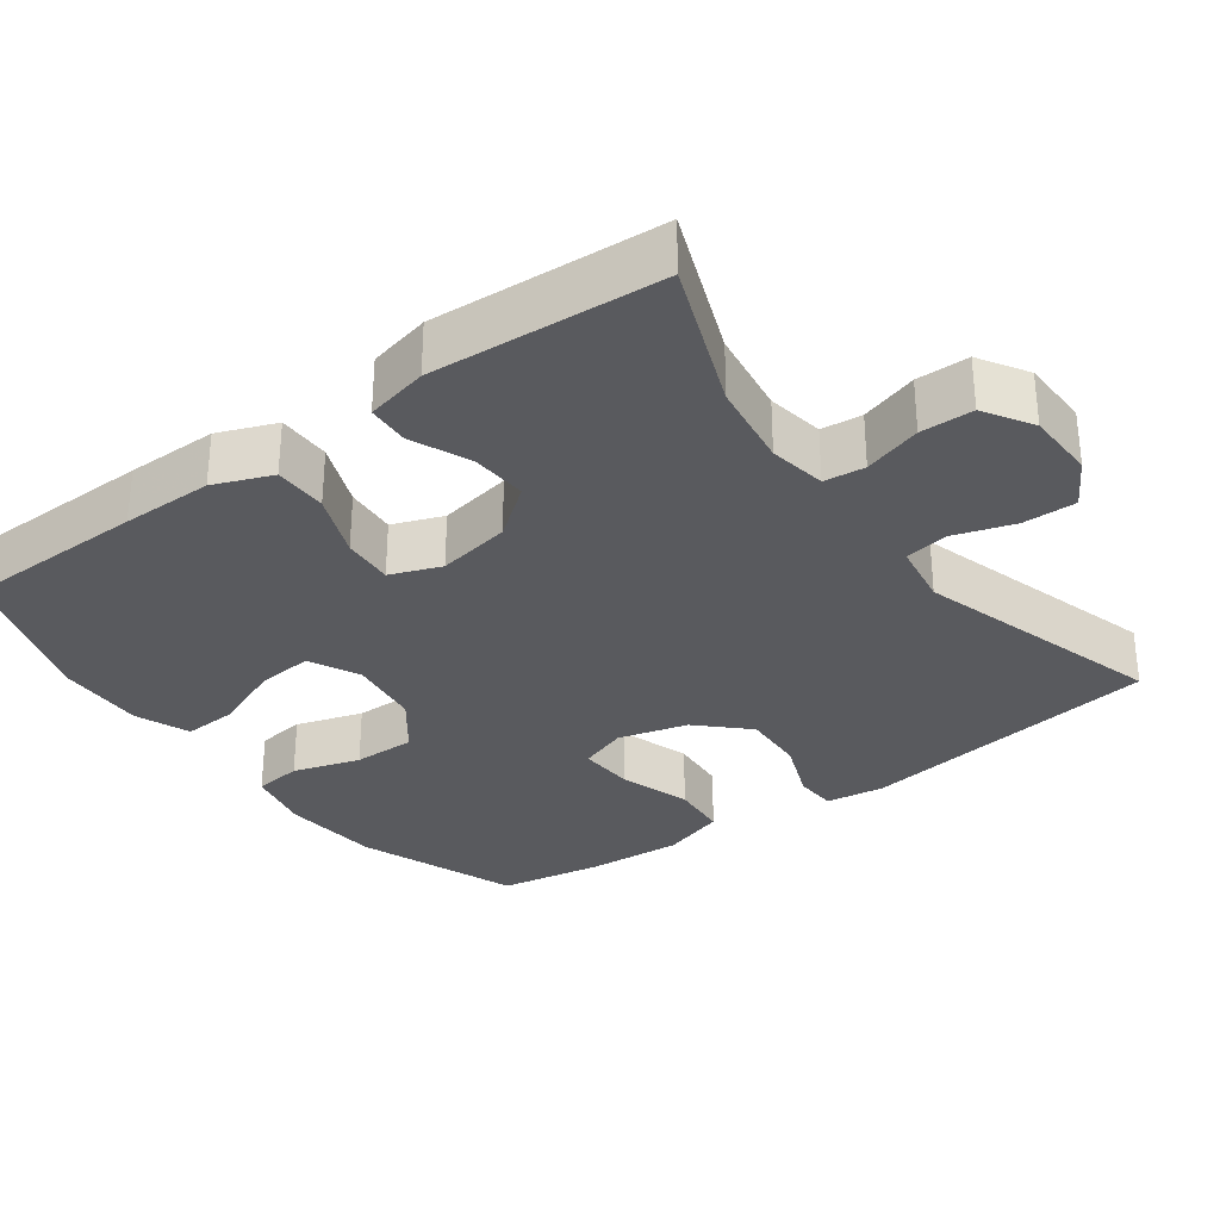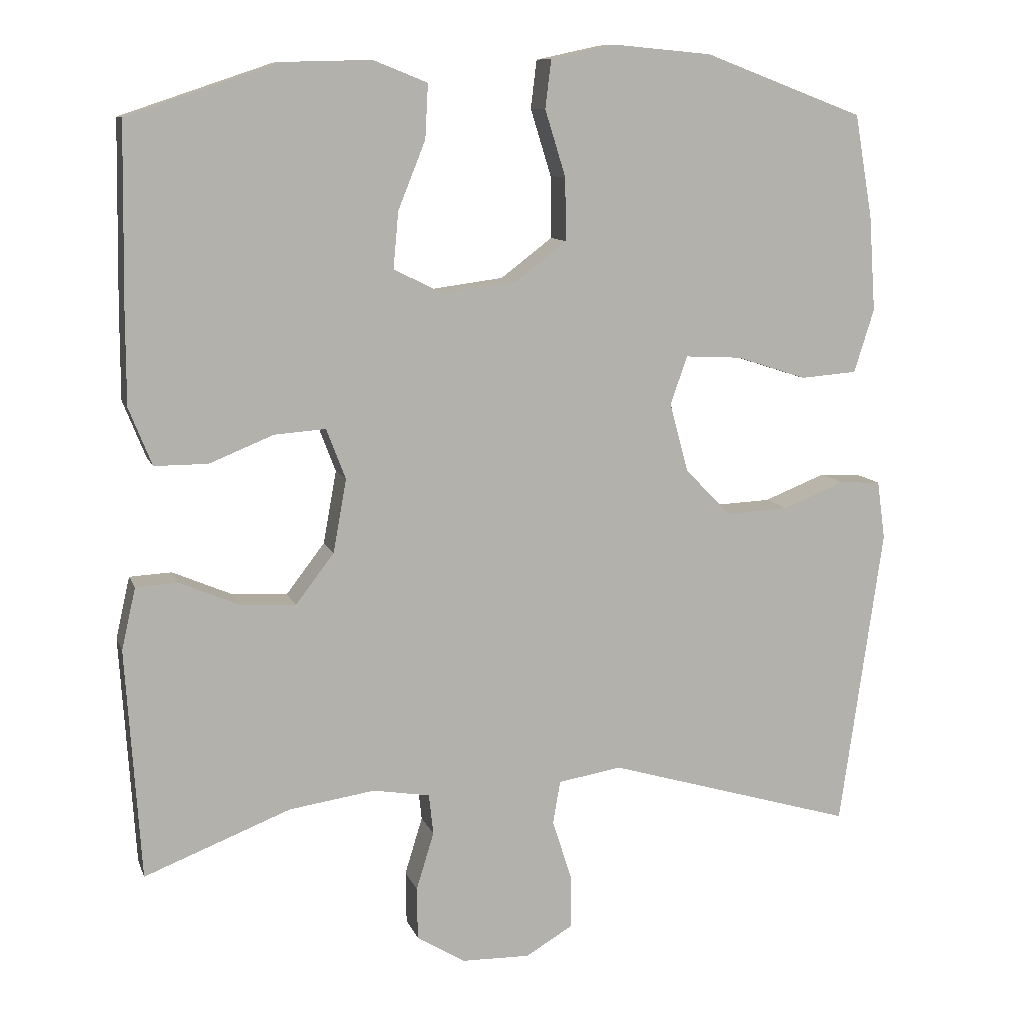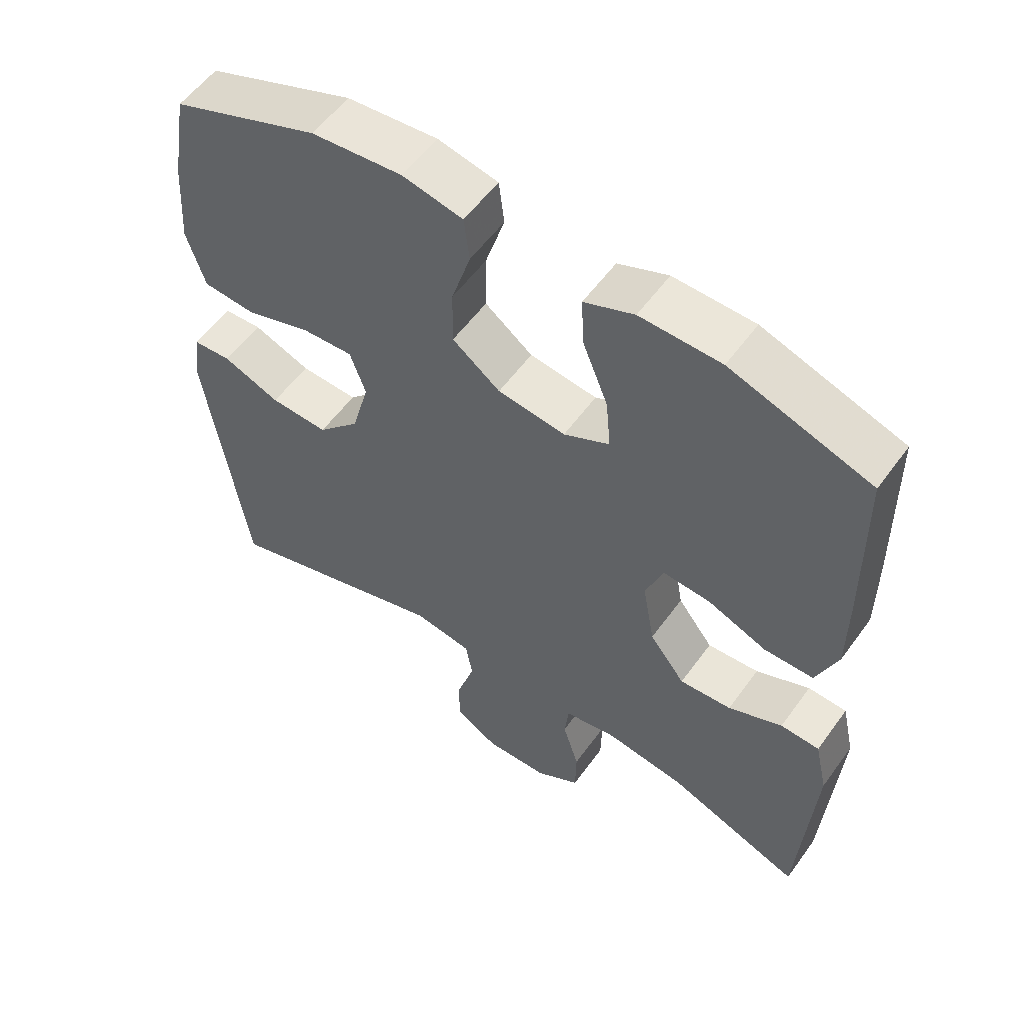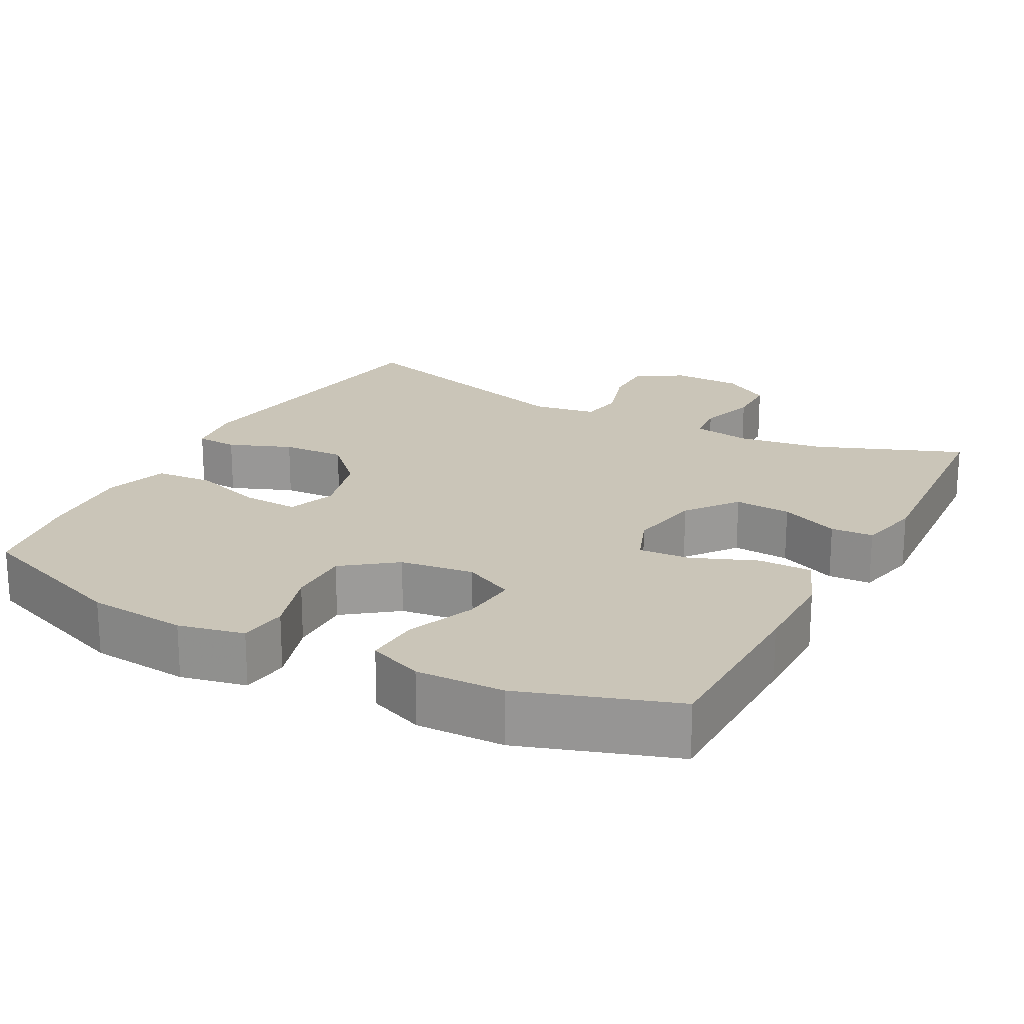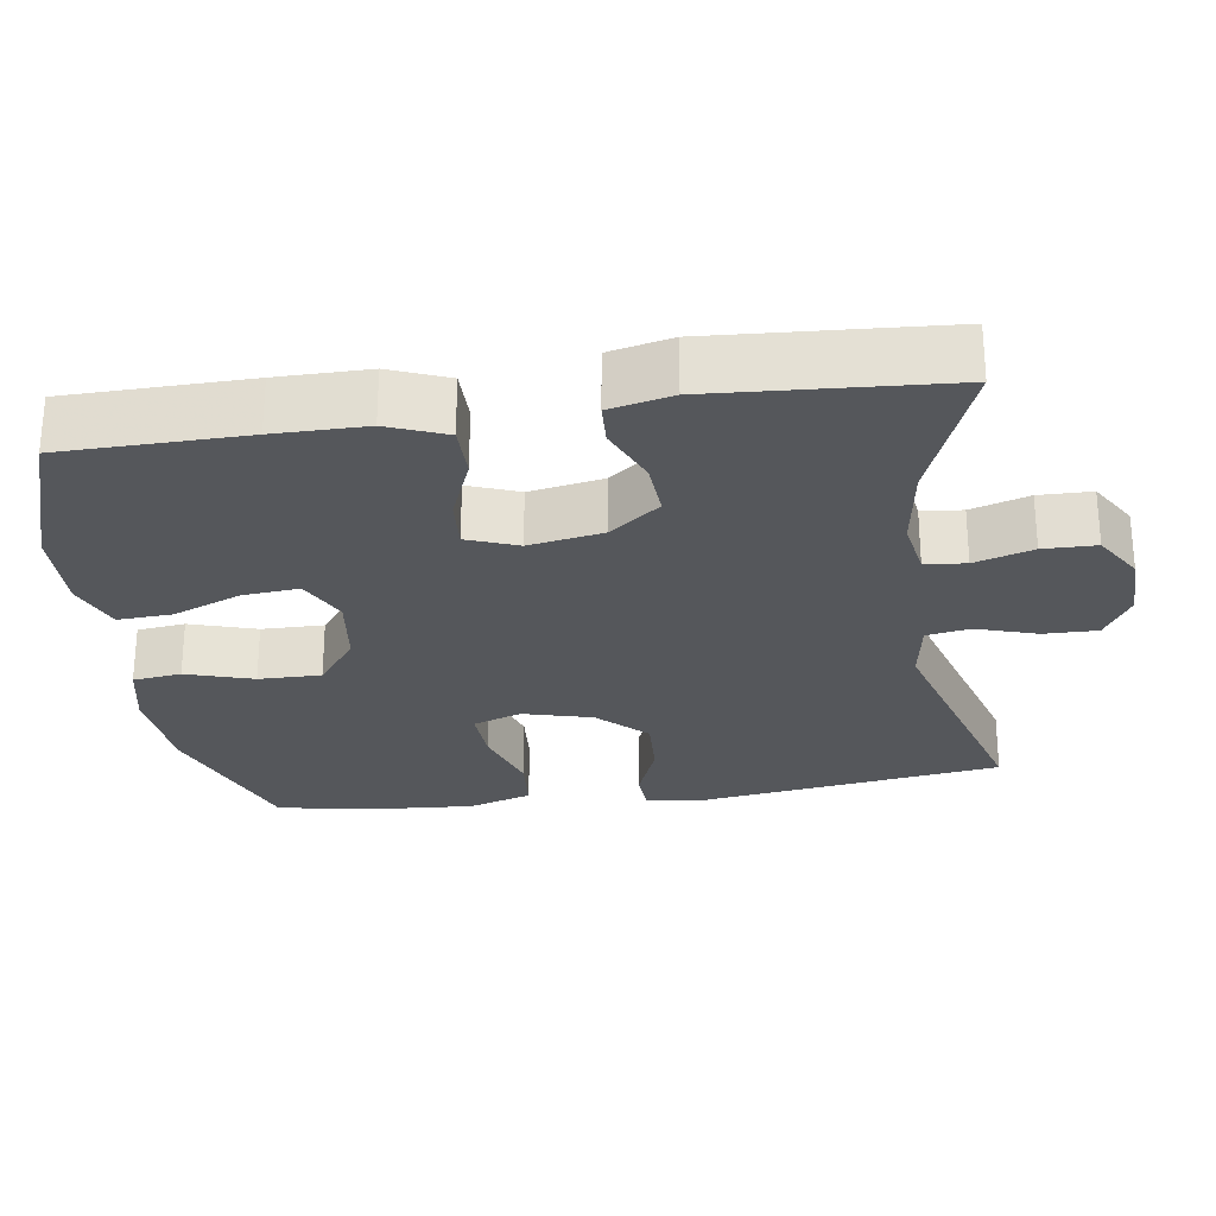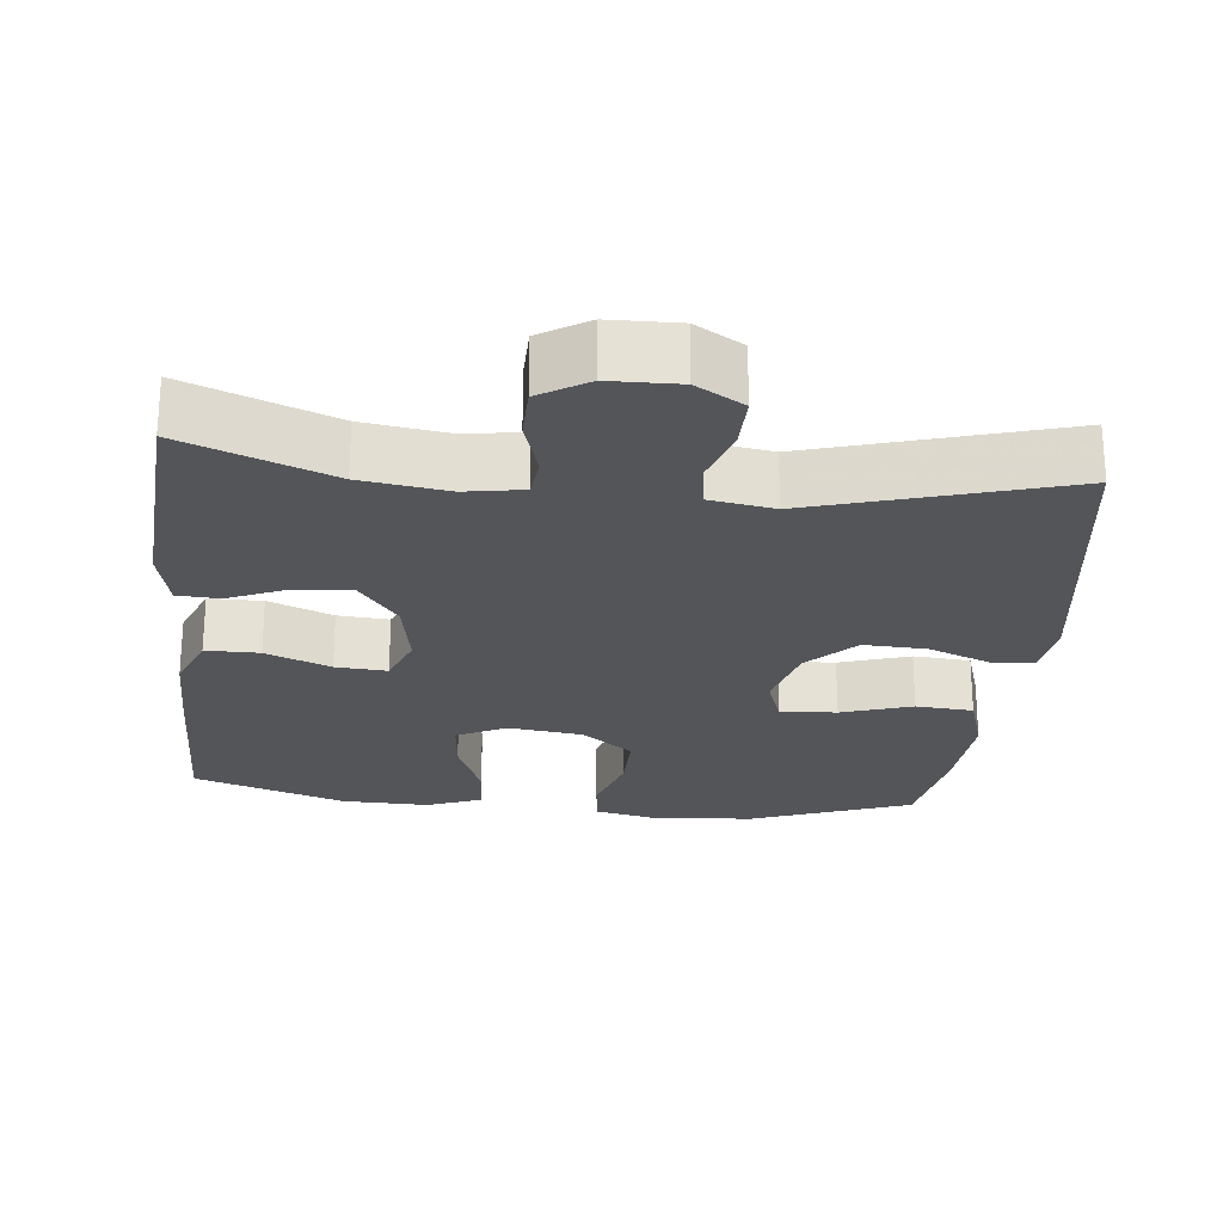
<metadata>
{"format":"obj","ext":"obj","renderer":"f3d","projection":"perspective","resolution":1024,"background":"white","views":[{"elev":-31.3,"azim":126.3,"up":"+Y"},{"elev":10.2,"azim":164.6,"up":"+Z"},{"elev":56.1,"azim":35.4,"up":"+Z"},{"elev":20.5,"azim":28.1,"up":"+Y"},{"elev":-26.7,"azim":98.3,"up":"+Y"},{"elev":-24.3,"azim":174.0,"up":"+Y"}]}
</metadata>
<code>
v 0.5 0.07 0.5
v 0.504 0.07 0.255
v 0.504 0.07 0.132
v 0.473 0.07 0.054
v 0.401 0.07 0.054
v 0.314 0.07 0.089
v 0.245 0.07 0.094
v 0.219 0.07 0.026
v 0.237 0.07 -0.073
v 0.289 0.07 -0.141
v 0.365 0.07 -0.136
v 0.444 0.07 -0.102
v 0.501 0.07 -0.105
v 0.52 0.07 -0.189
v 0.5 0.07 -0.5
v 0.302 0.07 -0.423
v 0.186 0.07 -0.406
v 0.109 0.07 -0.419
v 0.103 0.07 -0.474
v 0.127 0.07 -0.552
v 0.126 0.07 -0.623
v 0.061 0.07 -0.663
v -0.032 0.07 -0.665
v -0.096 0.07 -0.627
v -0.095 0.07 -0.555
v -0.069 0.07 -0.473
v -0.079 0.07 -0.415
v -0.165 0.07 -0.401
v -0.5 0.07 -0.5
v -0.558 0.07 -0.092
v -0.547 0.07 -0.013
v -0.491 0.07 -0.01
v -0.407 0.07 -0.043
v -0.322 0.07 -0.047
v -0.26 0.07 0.017
v -0.235 0.07 0.11
v -0.258 0.07 0.175
v -0.334 0.07 0.171
v -0.429 0.07 0.14
v -0.506 0.07 0.146
v -0.533 0.07 0.232
v -0.524 0.07 0.362
v -0.5 0.07 0.5
v -0.284 0.07 0.581
v -0.151 0.07 0.593
v -0.063 0.07 0.574
v -0.055 0.07 0.509
v -0.083 0.07 0.419
v -0.084 0.07 0.335
v -0.014 0.07 0.282
v 0.085 0.07 0.269
v 0.152 0.07 0.302
v 0.145 0.07 0.378
v 0.108 0.07 0.47
v 0.104 0.07 0.543
v 0.177 0.07 0.572
v 0.295 0.07 0.569
v 0.5 0 0.5
v 0.504 0 0.255
v 0.504 0 0.132
v 0.473 0 0.054
v 0.401 0 0.054
v 0.314 0 0.089
v 0.245 0 0.094
v 0.219 0 0.026
v 0.237 0 -0.073
v 0.289 0 -0.141
v 0.365 0 -0.136
v 0.444 0 -0.102
v 0.501 0 -0.105
v 0.52 0 -0.189
v 0.5 0 -0.5
v 0.302 0 -0.423
v 0.186 0 -0.406
v 0.109 0 -0.419
v 0.103 0 -0.474
v 0.127 0 -0.552
v 0.126 0 -0.623
v 0.061 0 -0.663
v -0.032 0 -0.665
v -0.096 0 -0.627
v -0.095 0 -0.555
v -0.069 0 -0.473
v -0.079 0 -0.415
v -0.165 0 -0.401
v -0.5 0 -0.5
v -0.558 0 -0.092
v -0.547 0 -0.013
v -0.491 0 -0.01
v -0.407 0 -0.043
v -0.322 0 -0.047
v -0.26 0 0.017
v -0.235 0 0.11
v -0.258 0 0.175
v -0.334 0 0.171
v -0.429 0 0.14
v -0.506 0 0.146
v -0.533 0 0.232
v -0.524 0 0.362
v -0.5 0 0.5
v -0.284 0 0.581
v -0.151 0 0.593
v -0.063 0 0.574
v -0.055 0 0.509
v -0.083 0 0.419
v -0.084 0 0.335
v -0.014 0 0.282
v 0.085 0 0.269
v 0.152 0 0.302
v 0.145 0 0.378
v 0.108 0 0.47
v 0.104 0 0.543
v 0.177 0 0.572
v 0.295 0 0.569
f 53 54 55 56
f 52 53 56 57
f 45 46 47 48
f 45 48 49
f 44 45 49
f 43 44 49
f 42 43 49 50
f 38 39 40 41
f 37 38 41 42
f 30 31 32 33
f 28 29 30 33
f 27 28 33 34
f 23 24 25 26
f 23 26 27
f 22 23 27
f 19 20 21 22
f 18 19 22 27
f 17 18 27 34
f 13 14 15 16
f 11 12 13 16
f 10 11 16 17
f 9 10 17 34
f 3 4 5 6
f 3 6 7
f 2 3 7
f 52 57 1 2
f 51 52 2 7
f 50 51 7 8
f 37 42 50 8
f 36 37 8 9
f 35 36 9
f 9 34 35
f 113 112 111 110
f 114 113 110 109
f 105 104 103 102
f 106 105 102
f 106 102 101
f 106 101 100
f 107 106 100 99
f 98 97 96 95
f 99 98 95 94
f 90 89 88 87
f 90 87 86 85
f 91 90 85 84
f 83 82 81 80
f 84 83 80
f 84 80 79
f 79 78 77 76
f 84 79 76 75
f 91 84 75 74
f 73 72 71 70
f 73 70 69 68
f 74 73 68 67
f 91 74 67 66
f 63 62 61 60
f 64 63 60
f 64 60 59
f 59 58 114 109
f 64 59 109 108
f 65 64 108 107
f 65 107 99 94
f 66 65 94 93
f 66 93 92
f 92 91 66
f 1 58 59 2
f 2 59 60 3
f 3 60 61 4
f 4 61 62 5
f 5 62 63 6
f 6 63 64 7
f 7 64 65 8
f 8 65 66 9
f 9 66 67 10
f 10 67 68 11
f 11 68 69 12
f 12 69 70 13
f 13 70 71 14
f 14 71 72 15
f 15 72 73 16
f 16 73 74 17
f 17 74 75 18
f 18 75 76 19
f 19 76 77 20
f 20 77 78 21
f 21 78 79 22
f 22 79 80 23
f 23 80 81 24
f 24 81 82 25
f 25 82 83 26
f 26 83 84 27
f 27 84 85 28
f 28 85 86 29
f 29 86 87 30
f 30 87 88 31
f 31 88 89 32
f 32 89 90 33
f 33 90 91 34
f 34 91 92 35
f 35 92 93 36
f 36 93 94 37
f 37 94 95 38
f 38 95 96 39
f 39 96 97 40
f 40 97 98 41
f 41 98 99 42
f 42 99 100 43
f 43 100 101 44
f 44 101 102 45
f 45 102 103 46
f 46 103 104 47
f 47 104 105 48
f 48 105 106 49
f 49 106 107 50
f 50 107 108 51
f 51 108 109 52
f 52 109 110 53
f 53 110 111 54
f 54 111 112 55
f 55 112 113 56
f 56 113 114 57
f 57 114 58 1

</code>
